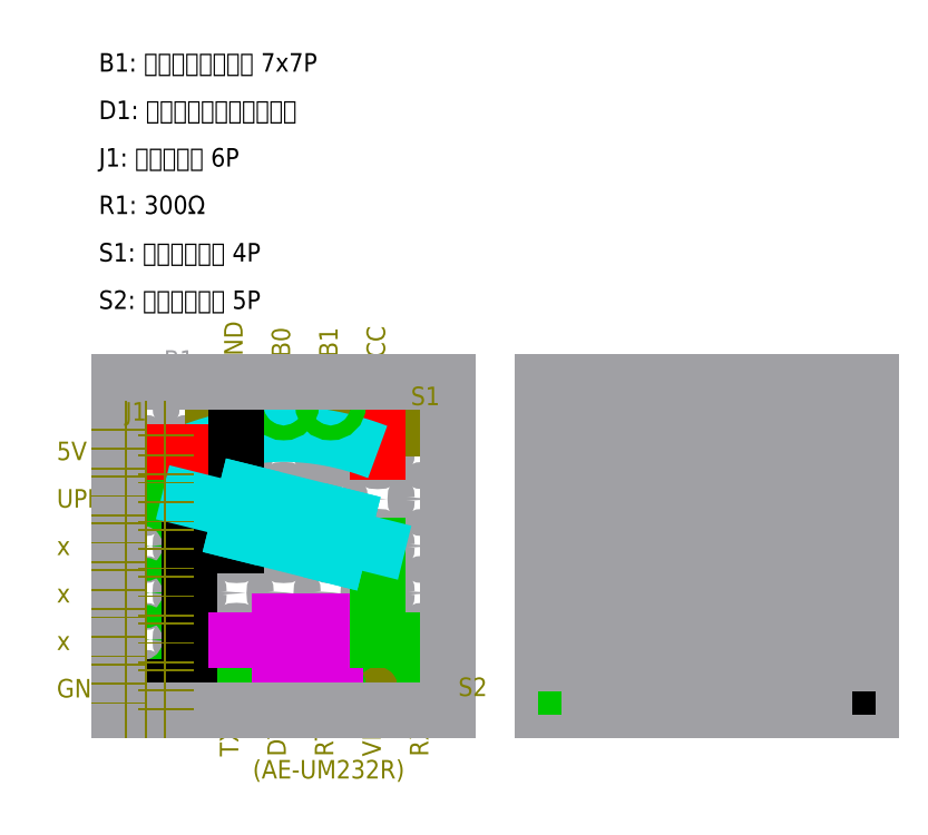
<metadata>
{"format":"dxf","ext":"dxf","renderer":"ezdxf+matplotlib","layout":"modelspace","background":"white","min_lineweight":24,"dpi":150}
</metadata>
<code>
0
SECTION
2
ENTITIES
0
CIRCLE
8
universal_board
10
57.78
20
99.5
40
0.5
0
CIRCLE
8
universal_board
10
57.78
20
102
40
0.5
0
CIRCLE
8
universal_board
10
57.78
20
104.6
40
0.5
0
CIRCLE
8
universal_board
10
57.78
20
107.1
40
0.5
0
CIRCLE
8
universal_board
10
57.78
20
96.96
40
0.5
0
CIRCLE
8
universal_board
10
57.78
20
94.42
40
0.5
0
CIRCLE
8
universal_board
10
57.78
20
91.88
40
0.5
0
CIRCLE
8
universal_board
10
60.32
20
99.5
40
0.5
0
CIRCLE
8
universal_board
10
60.32
20
102
40
0.5
0
CIRCLE
8
universal_board
10
60.32
20
104.6
40
0.5
0
CIRCLE
8
universal_board
10
60.32
20
107.1
40
0.5
0
CIRCLE
8
universal_board
10
60.32
20
96.96
40
0.5
0
CIRCLE
8
universal_board
10
60.32
20
94.42
40
0.5
0
CIRCLE
8
universal_board
10
60.32
20
91.88
40
0.5
0
CIRCLE
8
universal_board
10
62.86
20
99.5
40
0.5
0
CIRCLE
8
universal_board
10
62.86
20
102
40
0.5
0
CIRCLE
8
universal_board
10
62.86
20
104.6
40
0.5
0
CIRCLE
8
universal_board
10
62.86
20
107.1
40
0.5
0
CIRCLE
8
universal_board
10
62.86
20
96.96
40
0.5
0
CIRCLE
8
universal_board
10
62.86
20
94.42
40
0.5
0
CIRCLE
8
universal_board
10
62.86
20
91.88
40
0.5
0
CIRCLE
8
universal_board
10
65.4
20
99.5
40
0.5
0
CIRCLE
8
universal_board
10
65.4
20
102
40
0.5
0
CIRCLE
8
universal_board
10
65.4
20
104.6
40
0.5
0
CIRCLE
8
universal_board
10
65.4
20
107.1
40
0.5
0
CIRCLE
8
universal_board
10
65.4
20
96.96
40
0.5
0
CIRCLE
8
universal_board
10
65.4
20
94.42
40
0.5
0
CIRCLE
8
universal_board
10
65.4
20
91.88
40
0.5
0
CIRCLE
8
universal_board
10
67.94
20
99.5
40
0.5
0
CIRCLE
8
universal_board
10
67.94
20
102
40
0.5
0
CIRCLE
8
universal_board
10
67.94
20
104.6
40
0.5
0
CIRCLE
8
universal_board
10
67.94
20
107.1
40
0.5
0
CIRCLE
8
universal_board
10
67.94
20
96.96
40
0.5
0
CIRCLE
8
universal_board
10
67.94
20
94.42
40
0.5
0
CIRCLE
8
universal_board
10
67.94
20
91.88
40
0.5
0
CIRCLE
8
universal_board
10
70.48
20
99.5
40
0.5
0
CIRCLE
8
universal_board
10
70.48
20
102
40
0.5
0
CIRCLE
8
universal_board
10
70.48
20
104.6
40
0.5
0
CIRCLE
8
universal_board
10
70.48
20
107.1
40
0.5
0
CIRCLE
8
universal_board
10
70.48
20
96.96
40
0.5
0
CIRCLE
8
universal_board
10
70.48
20
94.42
40
0.5
0
CIRCLE
8
universal_board
10
70.48
20
91.88
40
0.5
0
CIRCLE
8
universal_board
10
73.02
20
99.5
40
0.5
0
CIRCLE
8
universal_board
10
73.02
20
102
40
0.5
0
CIRCLE
8
universal_board
10
73.02
20
104.6
40
0.5
0
CIRCLE
8
universal_board
10
73.02
20
107.1
40
0.5
0
CIRCLE
8
universal_board
10
73.02
20
96.96
40
0.5
0
CIRCLE
8
universal_board
10
73.02
20
94.42
40
0.5
0
CIRCLE
8
universal_board
10
73.02
20
91.88
40
0.5
0
CIRCLE
8
universal_board
10
80.64
20
99.5
40
0.5
0
CIRCLE
8
universal_board
10
80.64
20
102
40
0.5
0
CIRCLE
8
universal_board
10
80.64
20
104.6
40
0.5
0
CIRCLE
8
universal_board
10
80.64
20
107.1
40
0.5
0
CIRCLE
8
universal_board
10
80.64
20
96.96
40
0.5
0
CIRCLE
8
universal_board
10
80.64
20
94.42
40
0.5
0
CIRCLE
8
universal_board
10
80.64
20
91.88
40
0.5
0
CIRCLE
8
universal_board
10
83.18
20
99.5
40
0.5
0
CIRCLE
8
universal_board
10
83.18
20
102
40
0.5
0
CIRCLE
8
universal_board
10
83.18
20
104.6
40
0.5
0
CIRCLE
8
universal_board
10
83.18
20
107.1
40
0.5
0
CIRCLE
8
universal_board
10
83.18
20
96.96
40
0.5
0
CIRCLE
8
universal_board
10
83.18
20
94.42
40
0.5
0
CIRCLE
8
universal_board
10
83.18
20
91.88
40
0.5
0
CIRCLE
8
universal_board
10
85.72
20
99.5
40
0.5
0
CIRCLE
8
universal_board
10
85.72
20
102
40
0.5
0
CIRCLE
8
universal_board
10
85.72
20
104.6
40
0.5
0
CIRCLE
8
universal_board
10
85.72
20
107.1
40
0.5
0
CIRCLE
8
universal_board
10
85.72
20
96.96
40
0.5
0
CIRCLE
8
universal_board
10
85.72
20
94.42
40
0.5
0
CIRCLE
8
universal_board
10
85.72
20
91.88
40
0.5
0
CIRCLE
8
universal_board
10
88.26
20
99.5
40
0.5
0
CIRCLE
8
universal_board
10
88.26
20
102
40
0.5
0
CIRCLE
8
universal_board
10
88.26
20
104.6
40
0.5
0
CIRCLE
8
universal_board
10
88.26
20
107.1
40
0.5
0
CIRCLE
8
universal_board
10
88.26
20
96.96
40
0.5
0
CIRCLE
8
universal_board
10
88.26
20
94.42
40
0.5
0
CIRCLE
8
universal_board
10
88.26
20
91.88
40
0.5
0
CIRCLE
8
universal_board
10
90.8
20
99.5
40
0.5
0
CIRCLE
8
universal_board
10
90.8
20
102
40
0.5
0
CIRCLE
8
universal_board
10
90.8
20
104.6
40
0.5
0
CIRCLE
8
universal_board
10
90.8
20
107.1
40
0.5
0
CIRCLE
8
universal_board
10
90.8
20
96.96
40
0.5
0
CIRCLE
8
universal_board
10
90.8
20
94.42
40
0.5
0
CIRCLE
8
universal_board
10
90.8
20
91.88
40
0.5
0
CIRCLE
8
universal_board
10
93.34
20
99.5
40
0.5
0
CIRCLE
8
universal_board
10
93.34
20
102
40
0.5
0
CIRCLE
8
universal_board
10
93.34
20
104.6
40
0.5
0
CIRCLE
8
universal_board
10
93.34
20
107.1
40
0.5
0
CIRCLE
8
universal_board
10
93.34
20
96.96
40
0.5
0
CIRCLE
8
universal_board
10
93.34
20
94.42
40
0.5
0
CIRCLE
8
universal_board
10
93.34
20
91.88
40
0.5
0
CIRCLE
8
universal_board
10
95.88
20
99.5
40
0.5
0
CIRCLE
8
universal_board
10
95.88
20
102
40
0.5
0
CIRCLE
8
universal_board
10
95.88
20
104.6
40
0.5
0
CIRCLE
8
universal_board
10
95.88
20
107.1
40
0.5
0
CIRCLE
8
universal_board
10
95.88
20
96.96
40
0.5
0
CIRCLE
8
universal_board
10
95.88
20
94.42
40
0.5
0
CIRCLE
8
universal_board
10
95.88
20
91.88
40
0.5
0
LINE
8
socket_header
10
61.59
20
93.15
11
61.59
21
90.61
0
LINE
8
socket_header
10
64.13
20
90.61
11
64.13
21
93.15
0
LINE
8
socket_header
10
64.13
20
93.15
11
61.59
21
93.15
0
LINE
8
socket_header
10
64.13
20
90.61
11
61.59
21
90.61
0
LINE
8
socket_header
10
64.13
20
93.15
11
64.13
21
90.61
0
LINE
8
socket_header
10
66.67
20
90.61
11
66.67
21
93.15
0
LINE
8
socket_header
10
66.67
20
93.15
11
64.13
21
93.15
0
LINE
8
socket_header
10
66.67
20
90.61
11
64.13
21
90.61
0
LINE
8
socket_header
10
66.67
20
93.15
11
66.67
21
90.61
0
LINE
8
socket_header
10
69.21
20
90.61
11
69.21
21
93.15
0
LINE
8
socket_header
10
69.21
20
93.15
11
66.67
21
93.15
0
LINE
8
socket_header
10
69.21
20
90.61
11
66.67
21
90.61
0
LINE
8
socket_header
10
69.21
20
93.15
11
69.21
21
90.61
0
LINE
8
socket_header
10
71.75
20
90.61
11
71.75
21
93.15
0
LINE
8
socket_header
10
71.75
20
93.15
11
69.21
21
93.15
0
LINE
8
socket_header
10
71.75
20
90.61
11
69.21
21
90.61
0
LINE
8
socket_header
10
71.75
20
93.15
11
71.75
21
90.61
0
LINE
8
socket_header
10
74.29
20
90.61
11
74.29
21
93.15
0
LINE
8
socket_header
10
74.29
20
93.15
11
71.75
21
93.15
0
LINE
8
socket_header
10
74.29
20
90.61
11
71.75
21
90.61
0
LINE
8
socket_header
10
61.59
20
108.4
11
61.59
21
105.9
0
LINE
8
socket_header
10
64.13
20
105.9
11
64.13
21
108.4
0
LINE
8
socket_header
10
64.13
20
108.4
11
61.59
21
108.4
0
LINE
8
socket_header
10
64.13
20
105.9
11
61.59
21
105.9
0
LINE
8
socket_header
10
64.13
20
108.4
11
64.13
21
105.9
0
LINE
8
socket_header
10
66.67
20
105.9
11
66.67
21
108.4
0
LINE
8
socket_header
10
66.67
20
108.4
11
64.13
21
108.4
0
LINE
8
socket_header
10
66.67
20
105.9
11
64.13
21
105.9
0
LINE
8
socket_header
10
66.67
20
108.4
11
66.67
21
105.9
0
LINE
8
socket_header
10
69.21
20
105.9
11
69.21
21
108.4
0
LINE
8
socket_header
10
69.21
20
108.4
11
66.67
21
108.4
0
LINE
8
socket_header
10
69.21
20
105.9
11
66.67
21
105.9
0
LINE
8
socket_header
10
69.21
20
108.4
11
69.21
21
105.9
0
LINE
8
socket_header
10
71.75
20
105.9
11
71.75
21
108.4
0
LINE
8
socket_header
10
71.75
20
108.4
11
69.21
21
108.4
0
LINE
8
socket_header
10
71.75
20
105.9
11
69.21
21
105.9
0
MTEXT
8
socket_header
10
67.71
20
88.12
30
0
40
1
41
2.127
71
    4
72
    1
1
TXD\PDTR\PRTX\PVIO\PRXD
7
kst32b
210
0
220
0
230
1
50
90
73
    2
44
1.54
0
MTEXT
8
socket_header
10
66.66
20
108.8
30
0
40
1
41
2.127
71
    4
72
    1
1
GND\PCB0\PCB1\PVCC
7
kst32b
210
0
220
0
230
1
50
90
73
    2
44
1.54
0
LINE
8
0_wire
10
62.86
20
91.88
11
62.86
21
94.42
0
LINE
8
0_wire
10
73.02
20
91.88
11
73.02
21
94.42
0
CIRCLE
8
0_wire
10
65.4
20
91.88
40
0.4
0
CIRCLE
8
0_wire
10
67.94
20
91.88
40
0.4
0
CIRCLE
8
0_wire
10
70.48
20
91.88
40
0.4
0
LINE
8
0_wire
10
57.78
20
102
11
60.32
21
102
0
LINE
8
5V line
10
70.48
20
107.1
11
70.48
21
104.6
0
SPLINE
8
resister
210
0
220
0
230
0
70
    8
71
    2
72
    6
73
    3
74
    0
42
1e-07
43
1e-07
40
0
40
0
40
0
40
1
40
1
40
1
10
60.32
20
104.6
30
0
10
65.38
20
106.5
30
0
10
70.48
20
104.6
30
0
0
LINE
8
5V line
10
60.32
20
104.6
11
57.78
21
104.6
0
CIRCLE
8
0_wire
10
67.94
20
107.1
40
0.4
0
CIRCLE
8
0_wire
10
65.4
20
107.1
40
0.4
0
CIRCLE
8
0_wire
10
57.78
20
99.5
40
0.4
0
CIRCLE
8
0_wire
10
57.78
20
96.96
40
0.4
0
CIRCLE
8
0_wire
10
57.78
20
94.42
40
0.4
0
LINE
8
0_GND
10
62.86
20
107.1
11
62.86
21
99.5
0
LINE
8
0_GND
10
62.86
20
99.5
11
60.32
21
99.5
0
LINE
8
0_GND
10
60.32
20
99.5
11
60.32
21
91.88
0
LINE
8
0_GND
10
60.32
20
91.88
11
57.78
21
91.88
0
LINE
8
0_wire
10
73.02
20
94.42
11
70.48
21
94.42
0
LINE
8
diode
10
65.17
20
93.42
11
65.17
21
95.42
0
LINE
8
diode
10
65.17
20
95.42
11
68.17
21
95.42
0
LINE
8
diode
10
68.17
20
95.42
11
68.17
21
93.42
0
LINE
8
diode
10
68.17
20
93.42
11
65.17
21
93.42
0
MTEXT
8
diode
10
65.61
20
93.99
30
0
40
1
41
0.4444
71
    4
72
    1
1
-
7
unicode
210
0
220
0
230
1
50
90
73
    2
44
1.54
0
MTEXT
8
diode
10
67.67
20
93.99
30
0
40
1
41
0.4444
71
    4
72
    1
1
+
7
unicode
210
0
220
0
230
1
50
90
73
    2
44
1.54
0
LINE
8
diode
10
62.86
20
94.42
11
65.17
21
94.42
0
LINE
8
diode
10
68.17
20
94.42
11
70.48
21
94.42
0
LINE
8
0_wire
10
70.48
20
94.42
11
70.48
21
99.5
0
LINE
8
resister
10
68.81
20
101.1
11
63.38
21
102.4
0
LINE
8
resister
10
63.38
20
102.4
11
62.85
21
100.3
0
LINE
8
resister
10
62.85
20
100.3
11
68.28
21
98.92
0
LINE
8
resister
10
68.28
20
98.92
11
68.81
21
101.1
0
LINE
8
resister
10
60.32
20
102
11
63.11
21
101.3
0
LINE
8
resister
10
70.48
20
99.5
11
68.55
21
99.98
0
MTEXT
8
resister
10
64.81
20
102.7
30
0
40
1
41
3.854
71
    4
72
    1
1
10.5mm
7
kst32b
210
0
220
0
230
1
50
346
73
    2
44
1.54
0
MTEXT
8
socket_header
10
53.14
20
98.1
30
0
40
1
41
2.702
71
    4
72
    1
1
5V\PUPDI\Px\Px\Px\PGND
7
kst32b
210
0
220
0
230
1
50
0
73
    2
44
1.54
0
LINE
8
universal_board
10
56.51
20
108.4
11
56.51
21
90.61
0
LINE
8
universal_board
10
74.29
20
108.4
11
74.29
21
90.61
0
LINE
8
universal_board
10
56.51
20
108.4
11
74.29
21
108.4
0
LINE
8
universal_board
10
56.51
20
90.61
11
74.29
21
90.61
0
LINE
8
socket_header
10
56.51
20
93.15
11
56.51
21
90.61
0
LINE
8
socket_header
10
59.05
20
90.61
11
59.05
21
93.15
0
LINE
8
socket_header
10
59.05
20
93.15
11
56.51
21
93.15
0
LINE
8
socket_header
10
59.05
20
90.61
11
56.51
21
90.61
0
LINE
8
socket_header
10
56.51
20
95.69
11
56.51
21
93.15
0
LINE
8
socket_header
10
59.05
20
93.15
11
59.05
21
95.69
0
LINE
8
socket_header
10
59.05
20
95.69
11
56.51
21
95.69
0
LINE
8
socket_header
10
59.05
20
93.15
11
56.51
21
93.15
0
LINE
8
socket_header
10
56.51
20
98.23
11
56.51
21
95.69
0
LINE
8
socket_header
10
59.05
20
95.69
11
59.05
21
98.23
0
LINE
8
socket_header
10
59.05
20
98.23
11
56.51
21
98.23
0
LINE
8
socket_header
10
59.05
20
95.69
11
56.51
21
95.69
0
LINE
8
socket_header
10
59.05
20
98.23
11
59.05
21
100.8
0
LINE
8
socket_header
10
59.05
20
100.8
11
56.51
21
100.8
0
LINE
8
socket_header
10
59.05
20
98.23
11
56.51
21
98.23
0
LINE
8
socket_header
10
56.51
20
103.3
11
56.51
21
100.8
0
LINE
8
socket_header
10
59.05
20
100.8
11
59.05
21
103.3
0
LINE
8
socket_header
10
59.05
20
103.3
11
56.51
21
103.3
0
LINE
8
socket_header
10
59.05
20
100.8
11
56.51
21
100.8
0
LINE
8
socket_header
10
56.51
20
105.9
11
56.51
21
103.3
0
LINE
8
socket_header
10
59.05
20
103.3
11
59.05
21
105.9
0
LINE
8
socket_header
10
59.05
20
105.9
11
56.51
21
105.9
0
LINE
8
socket_header
10
59.05
20
103.3
11
56.51
21
103.3
0
LINE
8
socket_header
10
56.51
20
100.8
11
56.51
21
98.23
0
MTEXT
8
socket_header
10
63.73
20
87.3
30
0
40
1
41
7.886
71
    4
72
    1
1
(AE-UM232R)
7
kst32b
210
0
220
0
230
1
50
0
73
    2
44
1.54
0
LINE
8
universal_board
10
79.37
20
108.4
11
79.37
21
90.61
0
LINE
8
universal_board
10
97.15
20
108.4
11
97.15
21
90.61
0
LINE
8
universal_board
10
79.37
20
108.4
11
97.15
21
108.4
0
LINE
8
universal_board
10
79.37
20
90.61
11
97.15
21
90.61
0
MTEXT
8
universal_board
10
58.93
20
109.5
30
0
40
1
41
1.202
71
    4
72
    1
1
B1
7
kst32b
210
0
220
0
230
1
50
0
73
    2
44
1.54
0
LINE
8
0_wire
10
90.8
20
91.88
11
90.8
21
94.42
0
LINE
8
0_wire
10
80.64
20
91.88
11
80.64
21
94.42
0
CIRCLE
8
0_wire
10
88.26
20
91.88
40
0.4
0
CIRCLE
8
0_wire
10
85.72
20
91.88
40
0.4
0
CIRCLE
8
0_wire
10
83.18
20
91.88
40
0.4
0
LINE
8
0_wire
10
95.88
20
102
11
93.34
21
102
0
LINE
8
5V line
10
83.18
20
107.1
11
83.18
21
104.6
0
LINE
8
5V line
10
93.34
20
104.6
11
95.88
21
104.6
0
CIRCLE
8
0_wire
10
85.72
20
107.1
40
0.4
0
CIRCLE
8
0_wire
10
88.26
20
107.1
40
0.4
0
CIRCLE
8
0_wire
10
95.88
20
99.5
40
0.4
0
CIRCLE
8
0_wire
10
95.88
20
96.96
40
0.4
0
CIRCLE
8
0_wire
10
95.88
20
94.42
40
0.4
0
LINE
8
0_GND
10
90.8
20
107.1
11
90.8
21
99.5
0
LINE
8
0_GND
10
90.8
20
99.5
11
93.34
21
99.5
0
LINE
8
0_GND
10
93.34
20
99.5
11
93.34
21
91.88
0
LINE
8
0_GND
10
93.34
20
91.88
11
95.88
21
91.88
0
LINE
8
0_wire
10
80.64
20
94.42
11
83.18
21
94.42
0
LINE
8
0_wire
10
83.18
20
94.42
11
83.18
21
99.5
0
LINE
8
universal_board
10
81.91
20
108.4
11
81.91
21
90.61
0
LINE
8
universal_board
10
84.45
20
108.4
11
84.45
21
90.61
0
LINE
8
universal_board
10
86.99
20
108.4
11
86.99
21
90.61
0
LINE
8
universal_board
10
89.53
20
108.4
11
89.53
21
90.61
0
LINE
8
universal_board
10
92.07
20
108.4
11
92.07
21
90.61
0
LINE
8
universal_board
10
94.61
20
108.4
11
94.61
21
90.61
0
LINE
8
universal_board
10
79.37
20
93.15
11
97.15
21
93.15
0
LINE
8
universal_board
10
79.37
20
95.69
11
97.15
21
95.69
0
LINE
8
universal_board
10
79.37
20
98.23
11
97.15
21
98.23
0
LINE
8
universal_board
10
79.37
20
100.8
11
97.15
21
100.8
0
LINE
8
universal_board
10
79.37
20
103.3
11
97.15
21
103.3
0
LINE
8
universal_board
10
79.37
20
105.9
11
97.15
21
105.9
0
MTEXT
8
diode
10
65.72
20
95.93
30
0
40
1
41
1.167
71
    4
72
    1
1
D1
7
kst32b
210
0
220
0
230
1
50
0
73
    2
44
1.54
0
MTEXT
8
resister
10
65.12
20
100.7
30
0
40
1
41
1.202
71
    4
72
    1
1
R1
7
kst32b
210
0
220
0
230
1
50
0
73
    2
44
1.54
0
MTEXT
8
socket_header
10
56.84
20
106.7
30
0
40
1
41
1.132
71
    4
72
    1
1
J1
7
kst32b
210
0
220
0
230
1
50
0
73
    2
44
1.54
0
MTEXT
8
socket_header
10
72.27
20
107.5
30
0
40
1
41
1.167
71
    4
72
    1
1
S1
7
kst32b
210
0
220
0
230
1
50
0
73
    2
44
1.54
0
MTEXT
8
socket_header
10
74.84
20
91.76
30
0
40
1
41
1.271
71
    4
72
    1
1
S2
7
kst32b
210
0
220
0
230
1
50
0
73
    2
44
1.54
0
MTEXT
8
0
10
55.41
20
119.1
30
0
40
1
41
17.61
71
    4
72
    1
1
B1: ユニバーサル基板 7x7P\PD1: ショットキーダイオード\PJ1: ピンヘッダ 6P\PR1: 300Ω\PS1: ピンソケット 4P\PS2: ピンソケット 5P
7
kst32b
210
0
220
0
230
1
50
0
73
    2
44
1.54
0
ENDSEC
0
EOF

</code>
